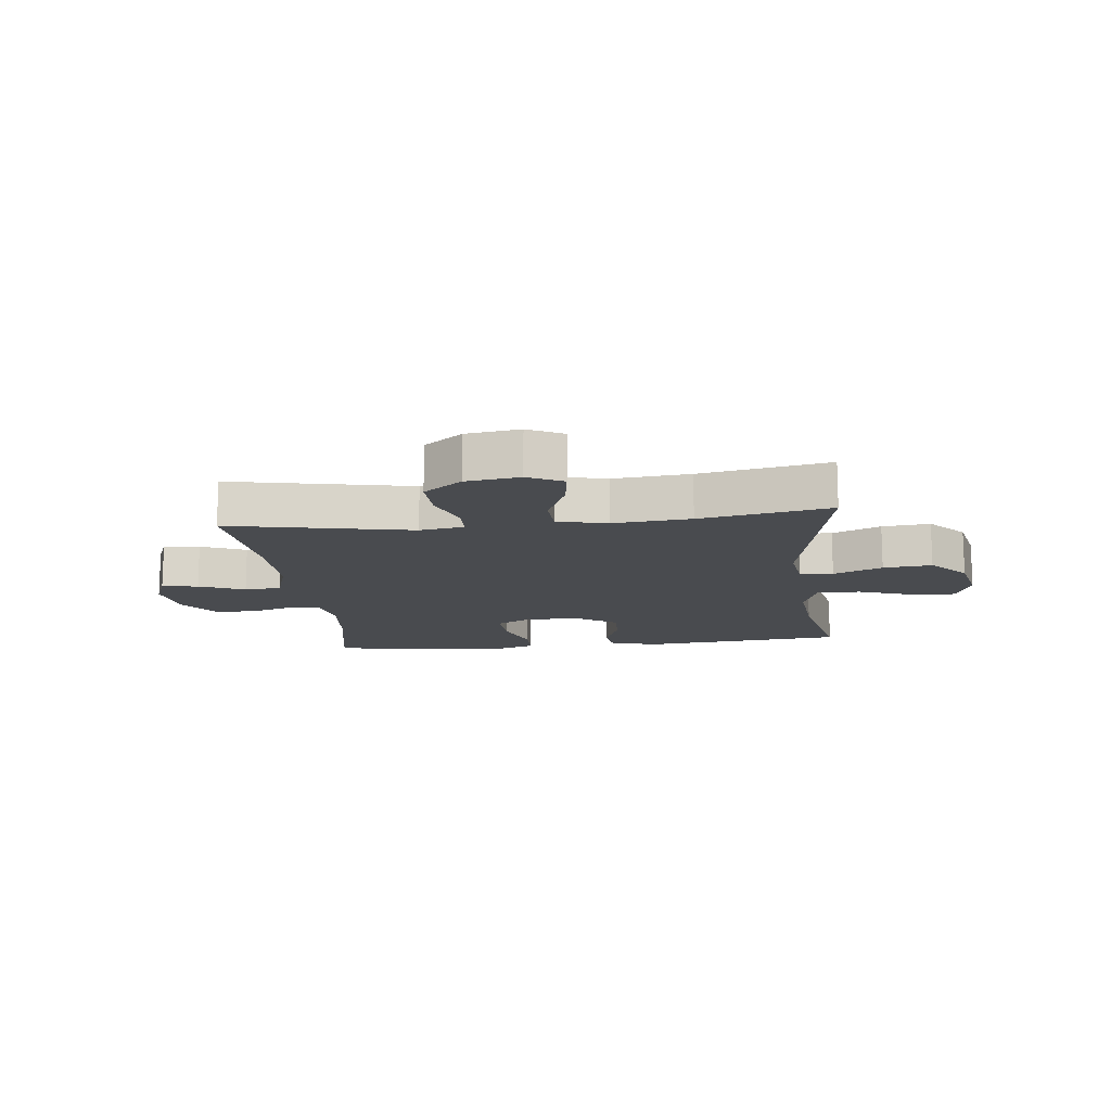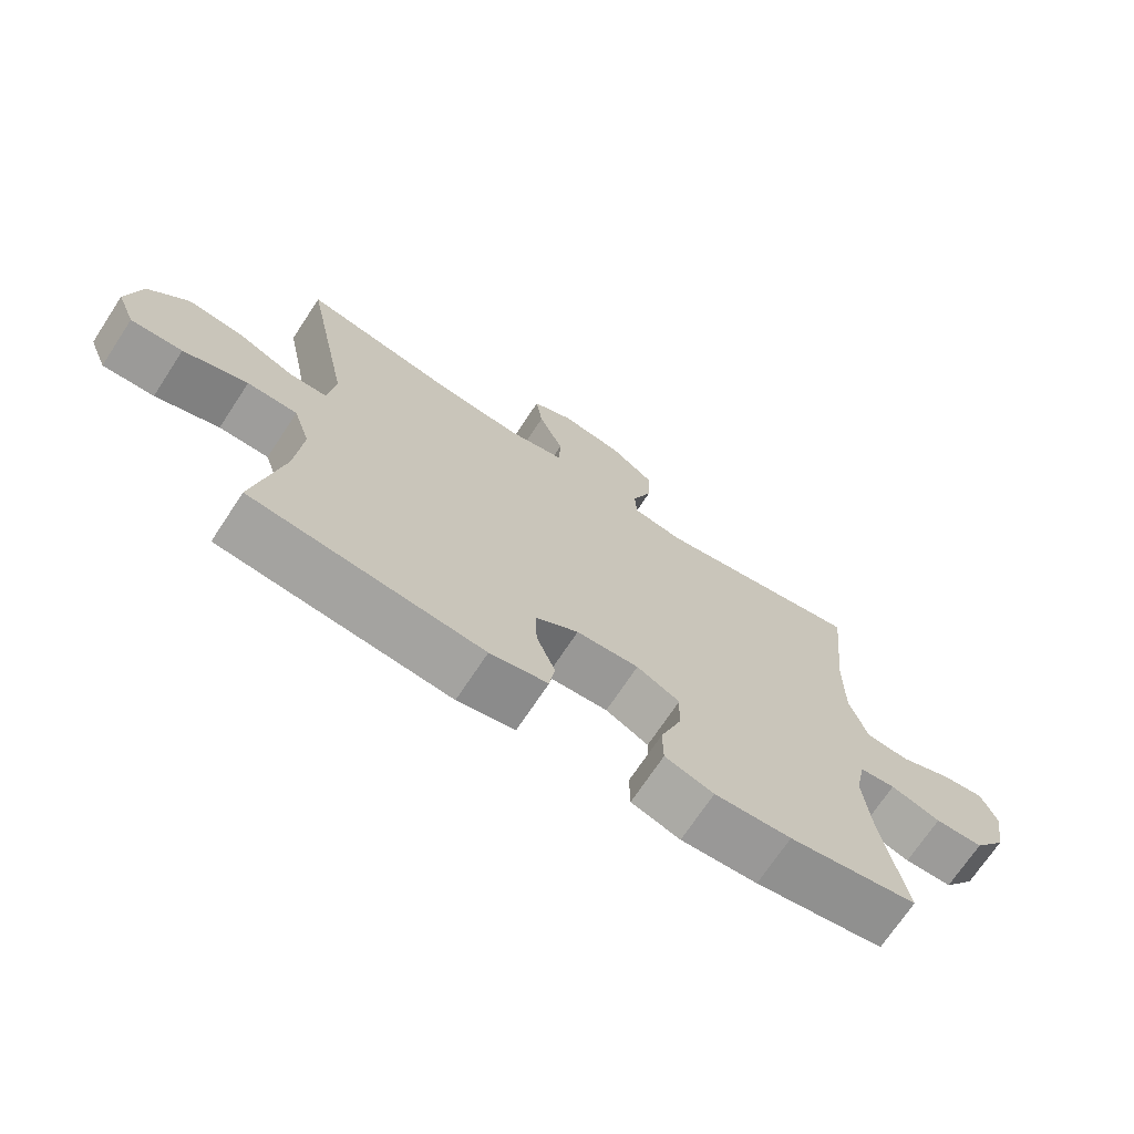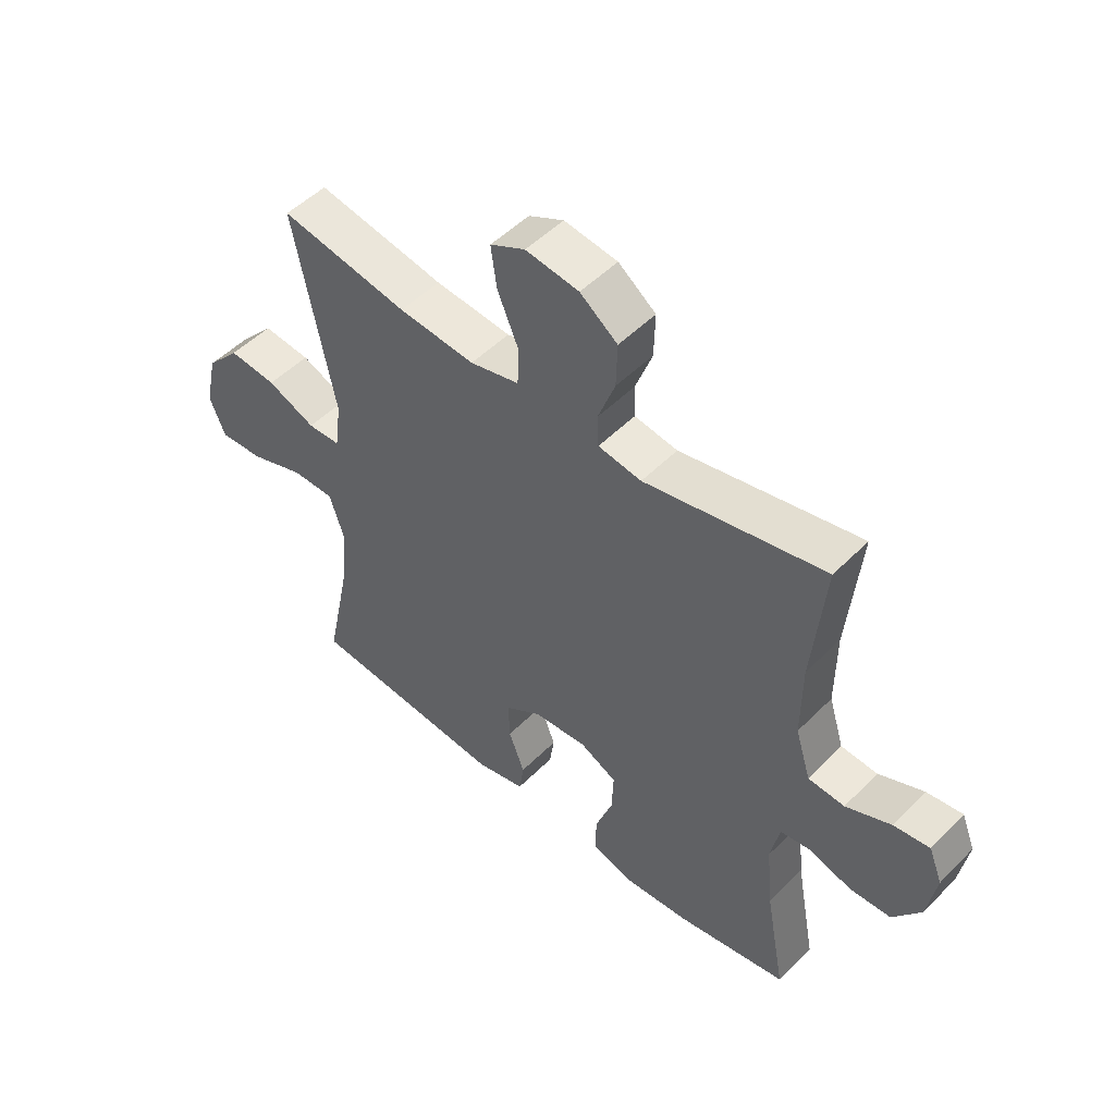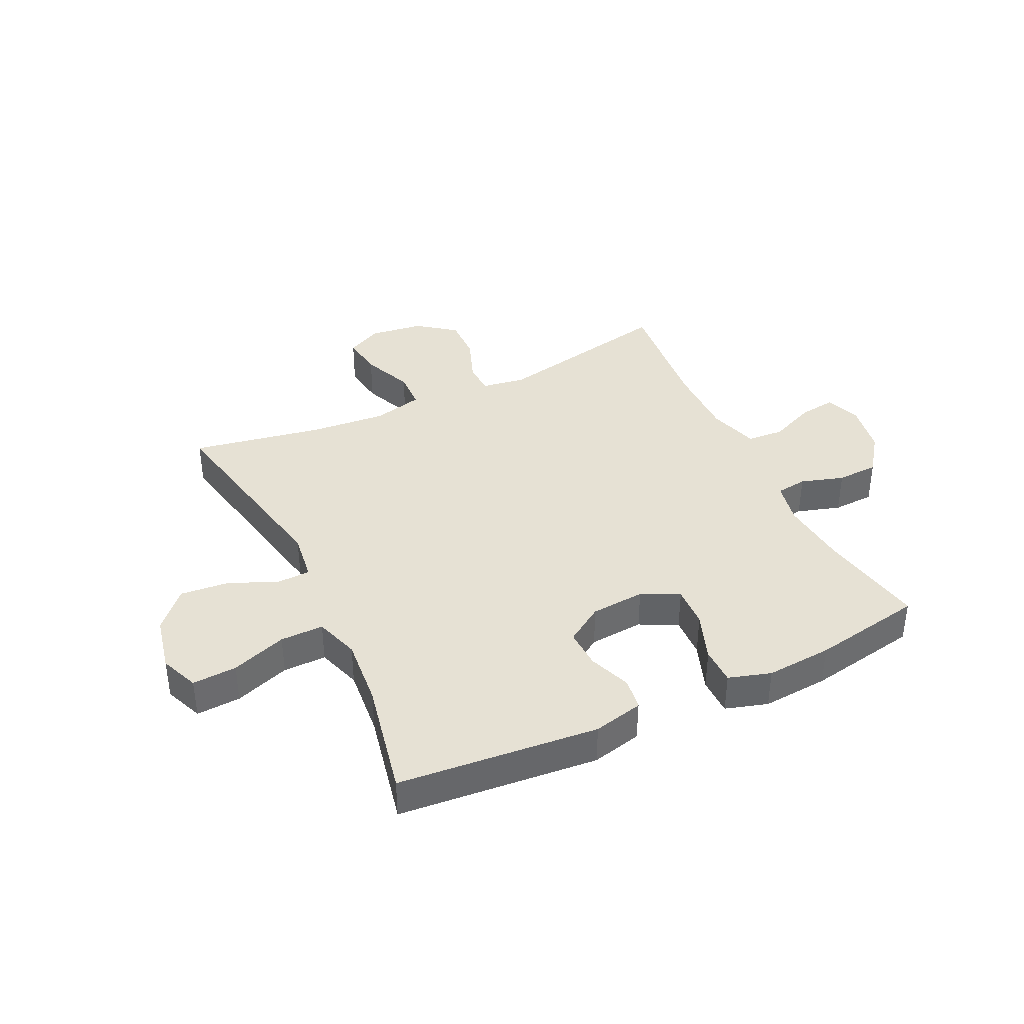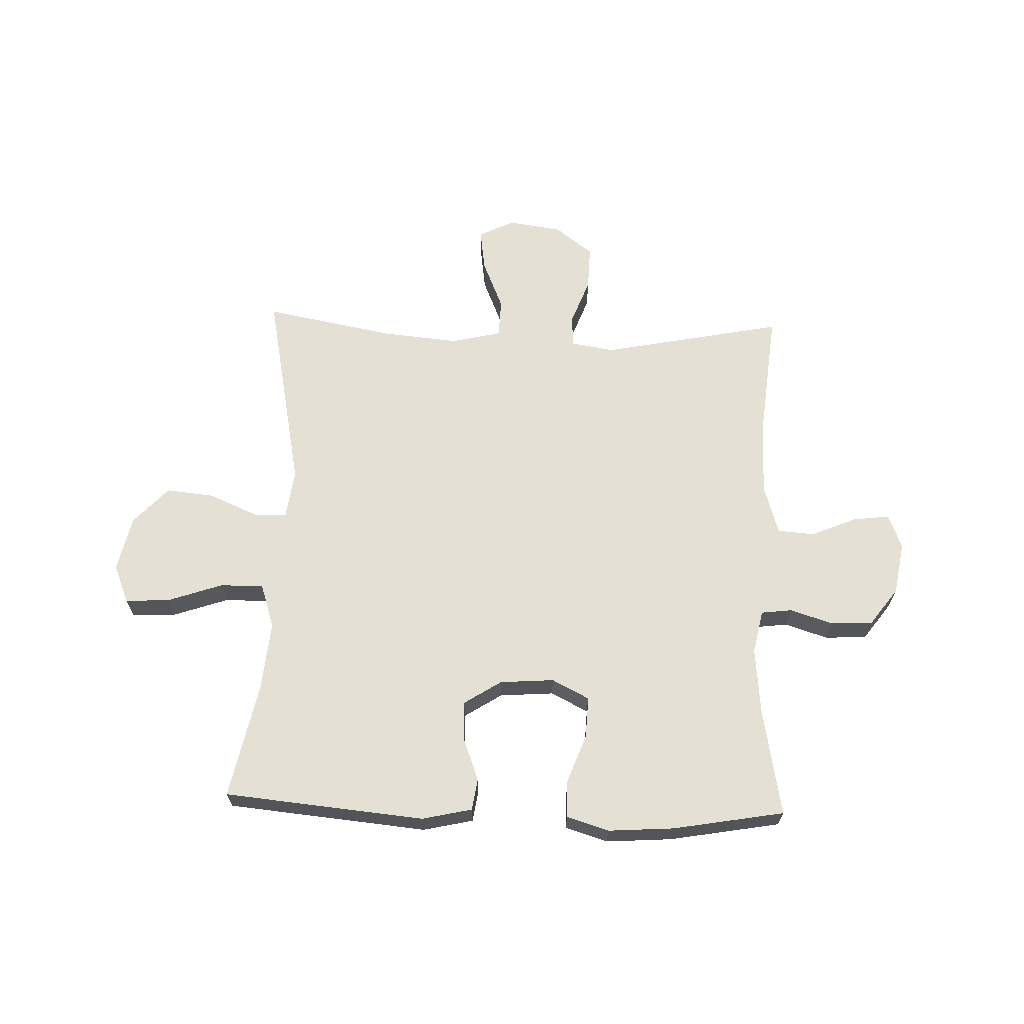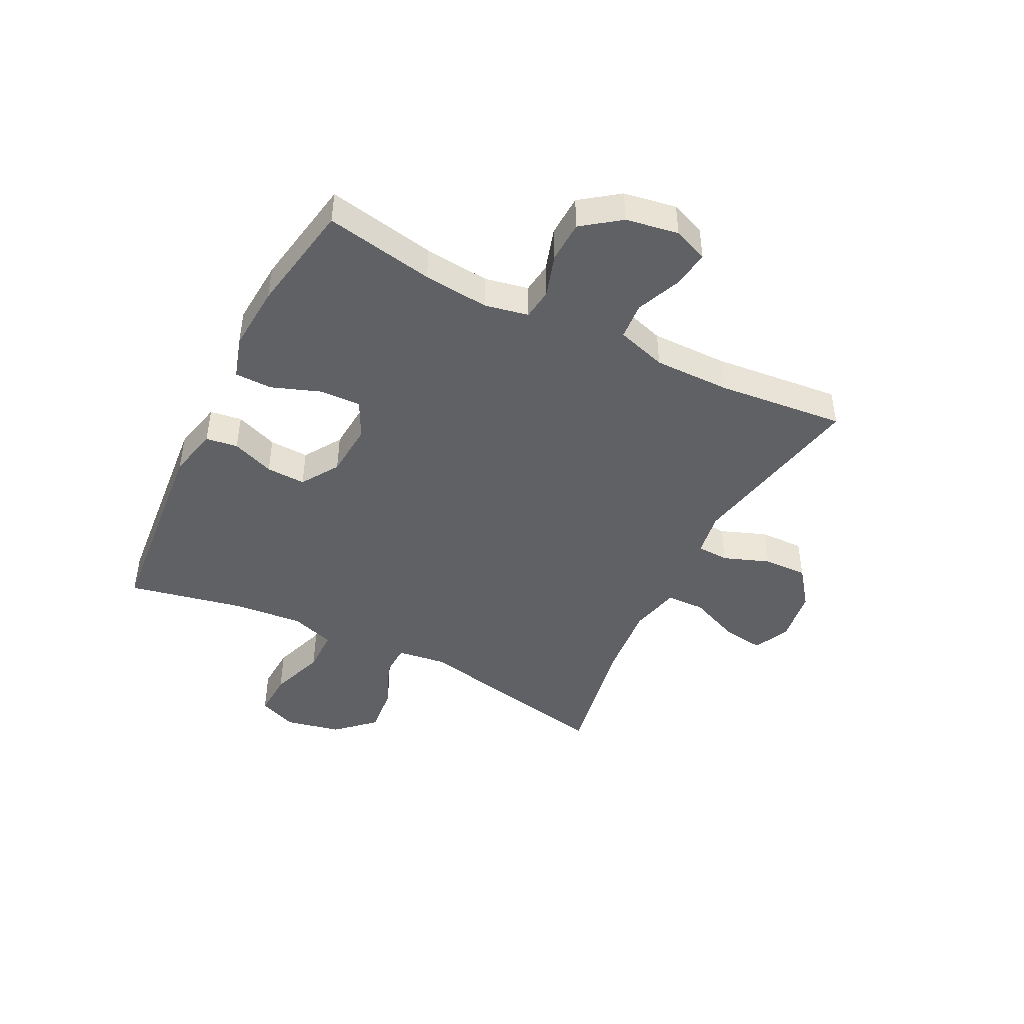
<metadata>
{"format":"obj","ext":"obj","renderer":"f3d","projection":"perspective","resolution":1024,"background":"white","views":[{"elev":-14.0,"azim":6.4,"up":"+Y"},{"elev":-70.7,"azim":146.6,"up":"+Z"},{"elev":50.1,"azim":-137.6,"up":"+Z"},{"elev":39.1,"azim":154.4,"up":"+Y"},{"elev":65.7,"azim":-178.0,"up":"+Y"},{"elev":-45.4,"azim":-116.7,"up":"+Y"}]}
</metadata>
<code>
o path1598_path1598.001
v 0.4607 0.0375 -0.3128
v 0.4495 0.0375 -0.1907
v 0.4751 0.0375 -0.113
v 0.5515 0.0375 -0.1131
v 0.6492 0.0375 -0.1468
v 0.7279 0.0375 -0.151
v 0.7556 0.0375 -0.08314
v 0.7341 0.0375 0.01489
v 0.6738 0.0375 0.0803
v 0.5881 0.0375 0.0719
v 0.502 0.0375 0.03506
v 0.4435 0.0375 0.03678
v 0.4318 0.0375 0.1233
v 0.5037 0.0375 0.4835
v 0.2746 0.0375 0.441
v 0.1379 0.0375 0.4285
v 0.04965 0.0375 0.4493
v 0.04727 0.0375 0.5171
v 0.08471 0.0375 0.6059
v 0.09504 0.0375 0.68
v 0.03268 0.0375 0.7105
v -0.06256 0.0375 0.6972
v -0.1295 0.0375 0.6465
v -0.1275 0.0375 0.5686
v -0.09704 0.0375 0.4877
v -0.09939 0.0375 0.4313
v -0.1769 0.0375 0.4189
v -0.4982 0.0375 0.4835
v -0.4758 0.0375 0.2589
v -0.4747 0.0375 0.1243
v -0.502 0.0375 0.03623
v -0.5671 0.0375 0.03113
v -0.6473 0.0375 0.06492
v -0.7119 0.0375 0.07336
v -0.7361 0.0375 0.01252
v -0.7202 0.0375 -0.08027
v -0.6708 0.0375 -0.1473
v -0.5974 0.0375 -0.1501
v -0.5213 0.0375 -0.1264
v -0.4669 0.0375 -0.1332
v -0.4512 0.0375 -0.2098
v -0.4624 0.0375 -0.3255
v -0.4982 0.0375 -0.5182
v -0.3018 0.0375 -0.5531
v -0.185 0.0375 -0.5613
v -0.1103 0.0375 -0.5384
v -0.1097 0.0375 -0.4723
v -0.1412 0.0375 -0.3865
v -0.1442 0.0375 -0.3138
v -0.07821 0.0375 -0.2805
v 0.01747 0.0375 -0.2878
v 0.08354 0.0375 -0.3303
v 0.08105 0.0375 -0.3997
v 0.05256 0.0375 -0.4747
v 0.06096 0.0375 -0.5311
v 0.1494 0.0375 -0.5512
v 0.5037 0.0375 -0.5182
v 0.4607 -0.0375 -0.3128
v 0.4495 -0.0375 -0.1907
v 0.4751 -0.0375 -0.113
v 0.5515 -0.0375 -0.1131
v 0.6492 -0.0375 -0.1468
v 0.7279 -0.0375 -0.151
v 0.7556 -0.0375 -0.08314
v 0.7341 -0.0375 0.01489
v 0.6738 -0.0375 0.0803
v 0.5881 -0.0375 0.0719
v 0.502 -0.0375 0.03506
v 0.4435 -0.0375 0.03678
v 0.4318 -0.0375 0.1233
v 0.5037 -0.0375 0.4835
v 0.2746 -0.0375 0.441
v 0.1379 -0.0375 0.4285
v 0.04965 -0.0375 0.4493
v 0.04727 -0.0375 0.5171
v 0.08471 -0.0375 0.6059
v 0.09504 -0.0375 0.68
v 0.03268 -0.0375 0.7105
v -0.06256 -0.0375 0.6972
v -0.1295 -0.0375 0.6465
v -0.1275 -0.0375 0.5686
v -0.09704 -0.0375 0.4877
v -0.09939 -0.0375 0.4313
v -0.1769 -0.0375 0.4189
v -0.4982 -0.0375 0.4835
v -0.4758 -0.0375 0.2589
v -0.4747 -0.0375 0.1243
v -0.502 -0.0375 0.03623
v -0.5671 -0.0375 0.03113
v -0.6473 -0.0375 0.06492
v -0.7119 -0.0375 0.07336
v -0.7361 -0.0375 0.01252
v -0.7202 -0.0375 -0.08027
v -0.6708 -0.0375 -0.1473
v -0.5974 -0.0375 -0.1501
v -0.5213 -0.0375 -0.1264
v -0.4669 -0.0375 -0.1332
v -0.4512 -0.0375 -0.2098
v -0.4624 -0.0375 -0.3255
v -0.4982 -0.0375 -0.5182
v -0.3018 -0.0375 -0.5531
v -0.185 -0.0375 -0.5613
v -0.1103 -0.0375 -0.5384
v -0.1097 -0.0375 -0.4723
v -0.1412 -0.0375 -0.3865
v -0.1442 -0.0375 -0.3138
v -0.07821 -0.0375 -0.2805
v 0.01747 -0.0375 -0.2878
v 0.08354 -0.0375 -0.3303
v 0.08105 -0.0375 -0.3997
v 0.05256 -0.0375 -0.4747
v 0.06096 -0.0375 -0.5311
v 0.1494 -0.0375 -0.5512
v 0.5037 -0.0375 -0.5182
v -0.3018 0.0375 -0.5531
v -0.185 0.0375 -0.5613
v -0.1103 0.0375 -0.5384
v -0.1103 0.0375 -0.5384
v 0.06096 0.0375 -0.5311
v 0.06096 0.0375 -0.5311
v 0.1494 0.0375 -0.5512
v -0.1097 0.0375 -0.4723
v -0.4982 0.0375 -0.5182
v -0.4982 0.0375 -0.5182
v 0.05256 0.0375 -0.4747
v 0.5037 0.0375 -0.5182
v 0.5037 0.0375 -0.5182
v 0.08105 0.0375 -0.3997
v -0.1412 0.0375 -0.3865
v -0.4624 0.0375 -0.3255
v 0.4607 0.0375 -0.3128
v 0.08354 0.0375 -0.3303
v -0.1442 0.0375 -0.3138
v -0.1442 0.0375 -0.3138
v 0.01747 0.0375 -0.2878
v -0.4512 0.0375 -0.2098
v -0.07821 0.0375 -0.2805
v 0.4495 0.0375 -0.1907
v -0.4669 0.0375 -0.1332
v -0.4669 0.0375 -0.1332
v 0.4751 0.0375 -0.113
v 0.4751 0.0375 -0.113
v 0.6492 0.0375 -0.1468
v 0.7279 0.0375 -0.151
v 0.7279 0.0375 -0.151
v 0.7556 0.0375 -0.08314
v -0.6708 0.0375 -0.1473
v -0.5974 0.0375 -0.1501
v -0.5213 0.0375 -0.1264
v -0.7202 0.0375 -0.08027
v 0.5515 0.0375 -0.1131
v 0.7341 0.0375 0.01489
v -0.7361 0.0375 0.01252
v -0.7119 0.0375 0.07336
v -0.7119 0.0375 0.07336
v 0.6738 0.0375 0.0803
v -0.6473 0.0375 0.06492
v -0.5671 0.0375 0.03113
v -0.502 0.0375 0.03623
v -0.502 0.0375 0.03623
v 0.502 0.0375 0.03506
v 0.4435 0.0375 0.03678
v 0.4435 0.0375 0.03678
v 0.5881 0.0375 0.0719
v -0.4747 0.0375 0.1243
v 0.4318 0.0375 0.1233
v -0.4758 0.0375 0.2589
v -0.4982 0.0375 0.4835
v -0.4982 0.0375 0.4835
v -0.09939 0.0375 0.4313
v -0.09939 0.0375 0.4313
v -0.1769 0.0375 0.4189
v 0.1379 0.0375 0.4285
v 0.04965 0.0375 0.4493
v 0.04965 0.0375 0.4493
v 0.2746 0.0375 0.441
v -0.09704 0.0375 0.4877
v 0.04727 0.0375 0.5171
v 0.5037 0.0375 0.4835
v 0.5037 0.0375 0.4835
v -0.1275 0.0375 0.5686
v 0.08471 0.0375 0.6059
v -0.1295 0.0375 0.6465
v 0.09504 0.0375 0.68
v 0.09504 0.0375 0.68
v -0.06256 0.0375 0.6972
v 0.03268 0.0375 0.7105
v -0.3018 -0.0375 -0.5531
v -0.185 -0.0375 -0.5613
v -0.1103 -0.0375 -0.5384
v -0.1103 -0.0375 -0.5384
v 0.06096 -0.0375 -0.5311
v 0.06096 -0.0375 -0.5311
v 0.1494 -0.0375 -0.5512
v -0.1097 -0.0375 -0.4723
v -0.4982 -0.0375 -0.5182
v -0.4982 -0.0375 -0.5182
v 0.05256 -0.0375 -0.4747
v 0.5037 -0.0375 -0.5182
v 0.5037 -0.0375 -0.5182
v 0.08105 -0.0375 -0.3997
v -0.1412 -0.0375 -0.3865
v -0.4624 -0.0375 -0.3255
v 0.4607 -0.0375 -0.3128
v 0.08354 -0.0375 -0.3303
v -0.1442 -0.0375 -0.3138
v -0.1442 -0.0375 -0.3138
v 0.01747 -0.0375 -0.2878
v -0.4512 -0.0375 -0.2098
v -0.07821 -0.0375 -0.2805
v 0.4495 -0.0375 -0.1907
v -0.4669 -0.0375 -0.1332
v -0.4669 -0.0375 -0.1332
v 0.4751 -0.0375 -0.113
v 0.4751 -0.0375 -0.113
v 0.6492 -0.0375 -0.1468
v 0.7279 -0.0375 -0.151
v 0.7279 -0.0375 -0.151
v 0.7556 -0.0375 -0.08314
v -0.6708 -0.0375 -0.1473
v -0.5974 -0.0375 -0.1501
v -0.5213 -0.0375 -0.1264
v -0.7202 -0.0375 -0.08027
v 0.5515 -0.0375 -0.1131
v 0.7341 -0.0375 0.01489
v -0.7361 -0.0375 0.01252
v -0.7119 -0.0375 0.07336
v -0.7119 -0.0375 0.07336
v 0.6738 -0.0375 0.0803
v -0.6473 -0.0375 0.06492
v -0.5671 -0.0375 0.03113
v -0.502 -0.0375 0.03623
v -0.502 -0.0375 0.03623
v 0.502 -0.0375 0.03506
v 0.4435 -0.0375 0.03678
v 0.4435 -0.0375 0.03678
v 0.5881 -0.0375 0.0719
v -0.4747 -0.0375 0.1243
v 0.4318 -0.0375 0.1233
v -0.4758 -0.0375 0.2589
v -0.4982 -0.0375 0.4835
v -0.4982 -0.0375 0.4835
v -0.09939 -0.0375 0.4313
v -0.09939 -0.0375 0.4313
v -0.1769 -0.0375 0.4189
v 0.1379 -0.0375 0.4285
v 0.04965 -0.0375 0.4493
v 0.04965 -0.0375 0.4493
v 0.2746 -0.0375 0.441
v -0.09704 -0.0375 0.4877
v 0.04727 -0.0375 0.5171
v 0.5037 -0.0375 0.4835
v 0.5037 -0.0375 0.4835
v -0.1275 -0.0375 0.5686
v 0.08471 -0.0375 0.6059
v -0.1295 -0.0375 0.6465
v 0.09504 -0.0375 0.68
v 0.09504 -0.0375 0.68
v -0.06256 -0.0375 0.6972
v 0.03268 -0.0375 0.7105
f 234 224 237
f 210 212 206
f 188 203 196
f 226 223 230
f 205 201 204
f 219 216 217
f 222 231 221
f 195 189 190
f 206 203 202
f 246 208 239
f 235 211 214
f 250 251 254
f 194 201 198
f 260 259 255
f 243 247 250
f 249 246 239
f 227 226 230
f 189 202 188
f 231 222 232
f 221 223 220
f 232 212 238
f 194 198 192
f 230 223 231
f 202 189 195
f 212 209 206
f 246 243 208
f 245 210 243
f 251 259 254
f 211 205 204
f 257 260 255
f 249 239 252
f 204 194 199
f 235 208 205
f 235 205 211
f 238 212 210
f 247 243 246
f 237 225 229
f 232 222 212
f 188 202 203
f 239 208 235
f 224 225 237
f 214 224 234
f 243 210 208
f 203 206 209
f 235 214 234
f 240 245 241
f 221 231 223
f 251 250 247
f 225 216 219
f 204 201 194
f 256 254 259
f 224 216 225
f 238 210 245
f 255 259 251
f 240 238 245
f 44 45 102 101
f 45 118 191 102
f 120 56 113 193
f 46 47 104 103
f 124 44 101 197
f 54 55 112 111
f 56 127 200 113
f 53 54 111 110
f 47 48 105 104
f 42 43 100 99
f 57 1 58 114
f 52 53 110 109
f 48 134 207 105
f 51 52 109 108
f 41 42 99 98
f 49 50 107 106
f 1 2 59 58
f 50 51 108 107
f 140 41 98 213
f 2 142 215 59
f 5 145 218 62
f 6 7 64 63
f 37 38 95 94
f 38 39 96 95
f 36 37 94 93
f 4 5 62 61
f 39 40 97 96
f 3 4 61 60
f 7 8 65 64
f 35 36 93 92
f 155 35 92 228
f 8 9 66 65
f 33 34 91 90
f 32 33 90 89
f 160 32 89 233
f 11 163 236 68
f 10 11 68 67
f 9 10 67 66
f 30 31 88 87
f 12 13 70 69
f 29 30 87 86
f 169 29 86 242
f 171 27 84 244
f 16 175 248 73
f 15 16 73 72
f 25 26 83 82
f 17 18 75 74
f 180 15 72 253
f 13 14 71 70
f 27 28 85 84
f 24 25 82 81
f 18 19 76 75
f 23 24 81 80
f 19 185 258 76
f 22 23 80 79
f 21 22 79 78
f 20 21 78 77
f 161 164 151
f 137 133 139
f 115 123 130
f 153 157 150
f 132 131 128
f 146 144 143
f 149 148 158
f 122 117 116
f 133 129 130
f 173 166 135
f 162 141 138
f 177 181 178
f 121 125 128
f 187 182 186
f 170 177 174
f 176 166 173
f 154 157 153
f 116 115 129
f 158 159 149
f 148 147 150
f 159 165 139
f 121 119 125
f 157 158 150
f 129 122 116
f 139 133 136
f 173 135 170
f 172 170 137
f 178 181 186
f 138 131 132
f 184 182 187
f 176 179 166
f 131 126 121
f 162 132 135
f 162 138 132
f 165 137 139
f 174 173 170
f 164 156 152
f 159 139 149
f 115 130 129
f 166 162 135
f 151 164 152
f 141 161 151
f 170 135 137
f 130 136 133
f 162 161 141
f 167 168 172
f 148 150 158
f 178 174 177
f 152 146 143
f 131 121 128
f 183 186 181
f 151 152 143
f 165 172 137
f 182 178 186
f 167 172 165

</code>
